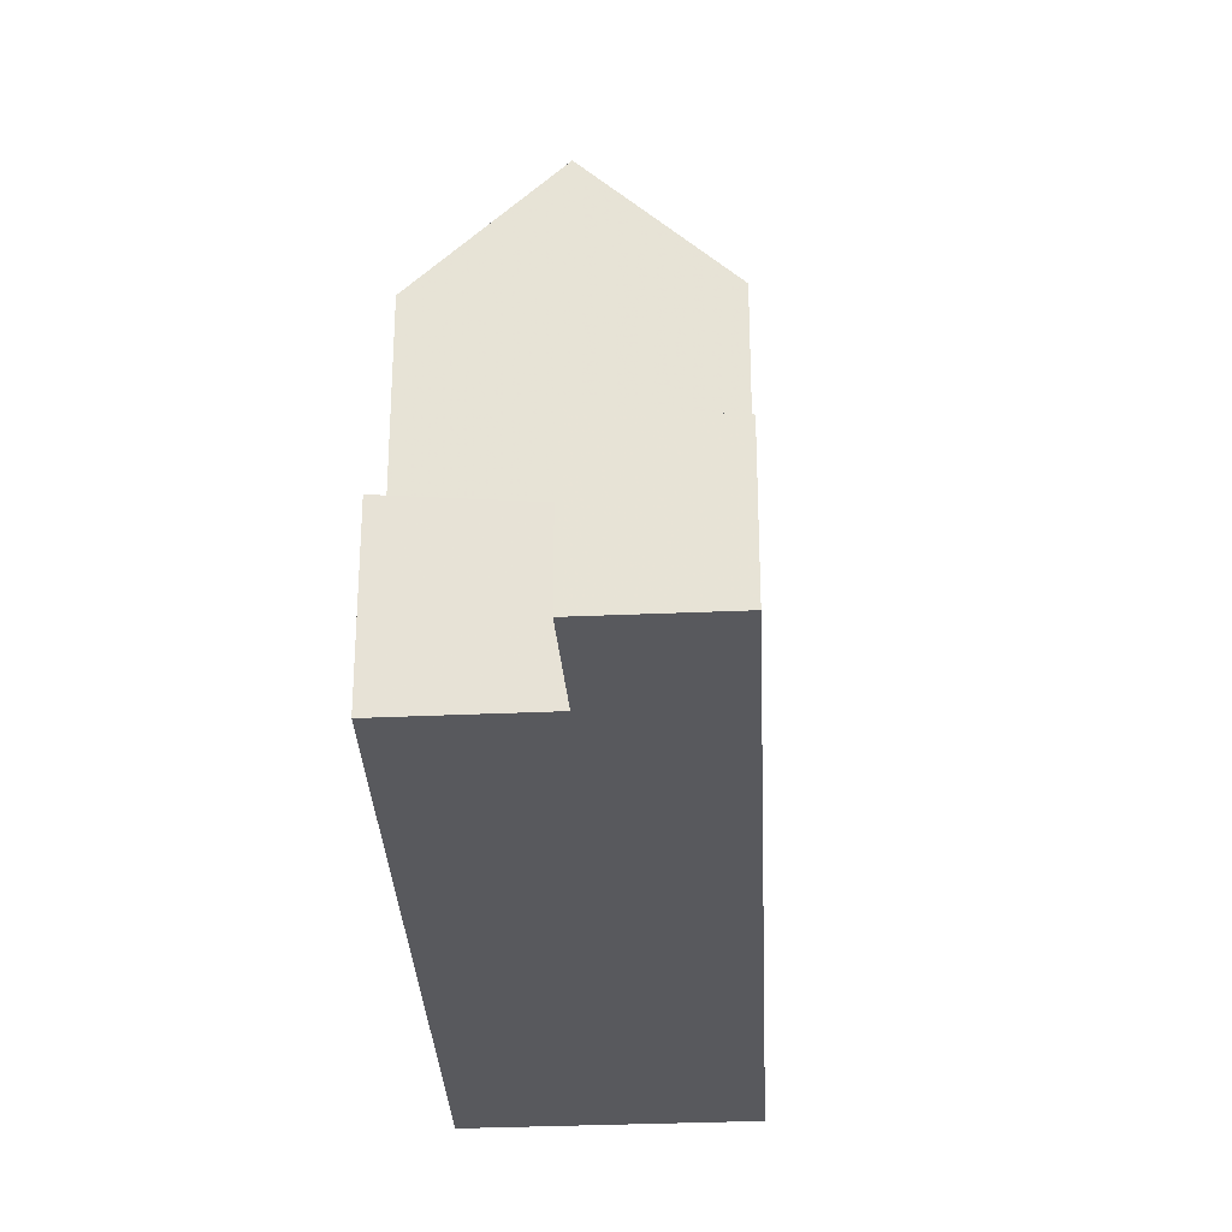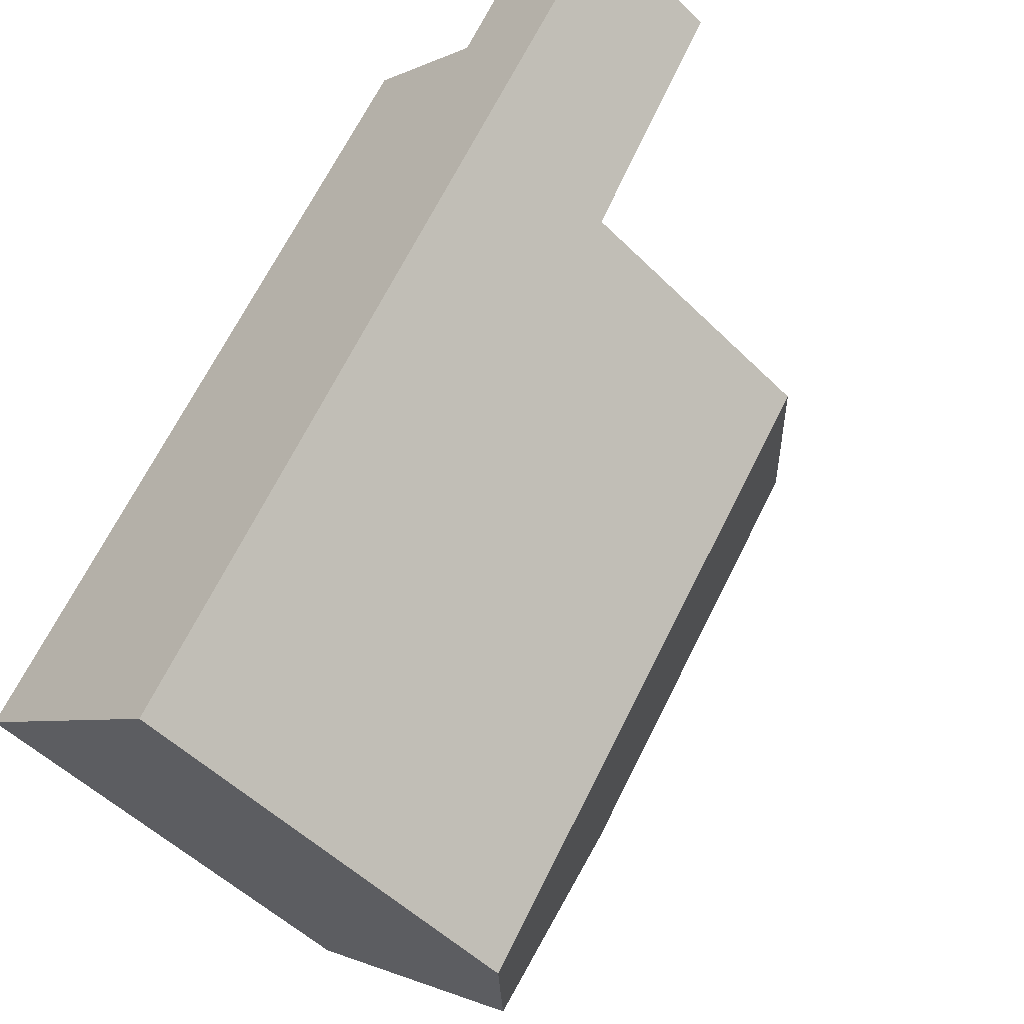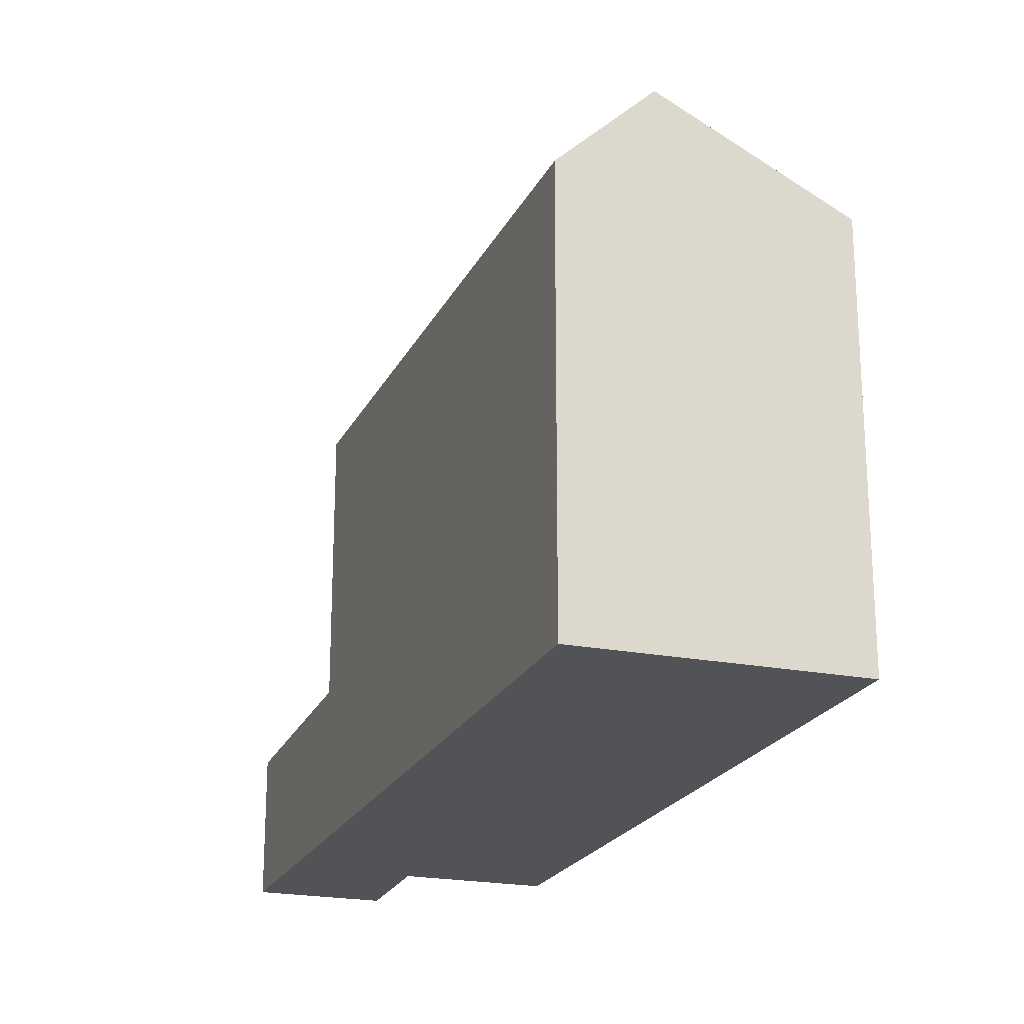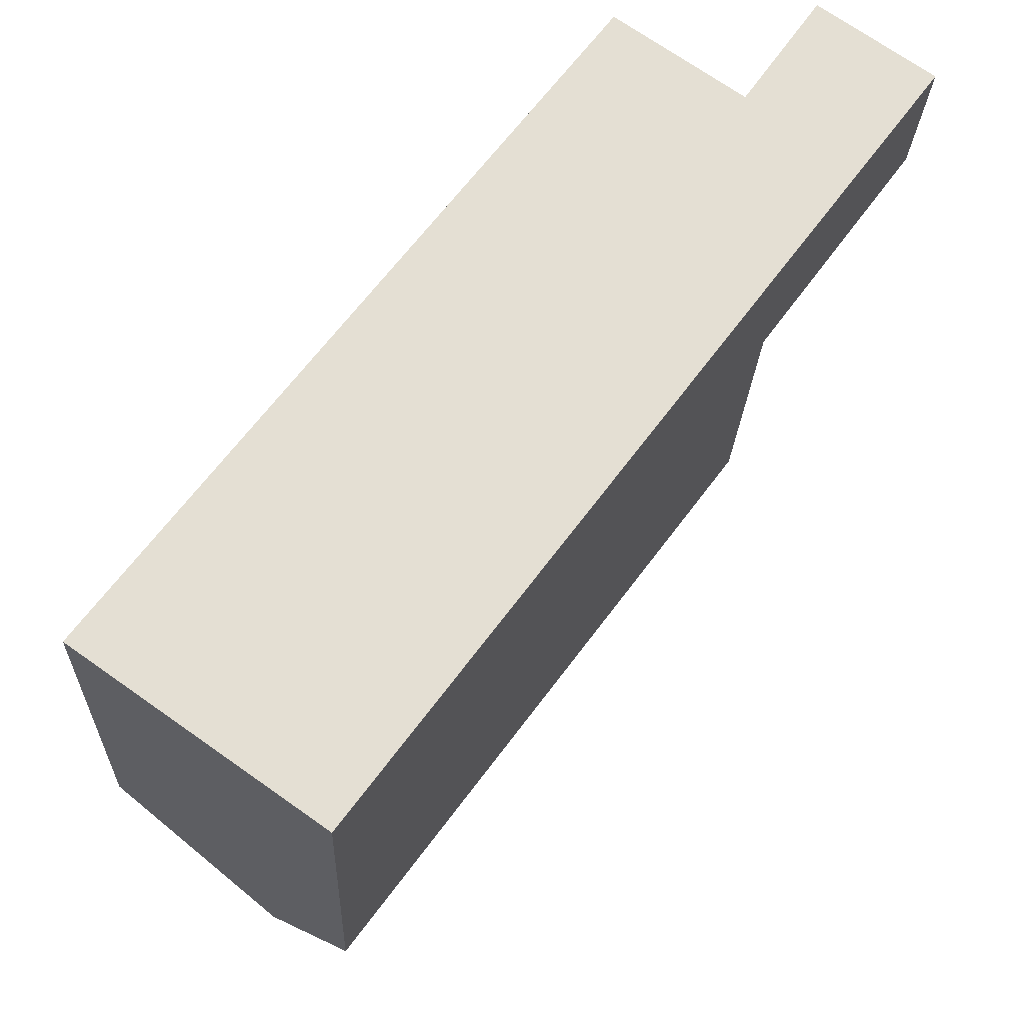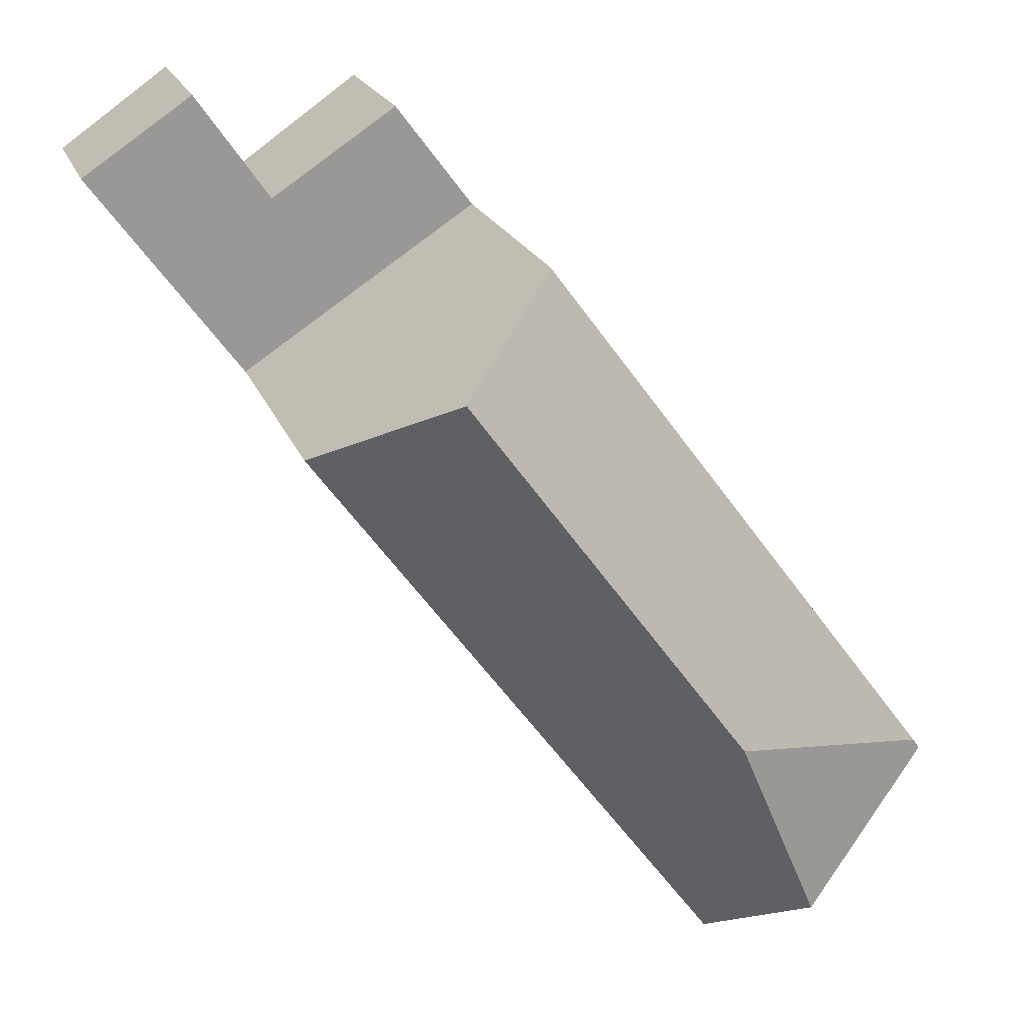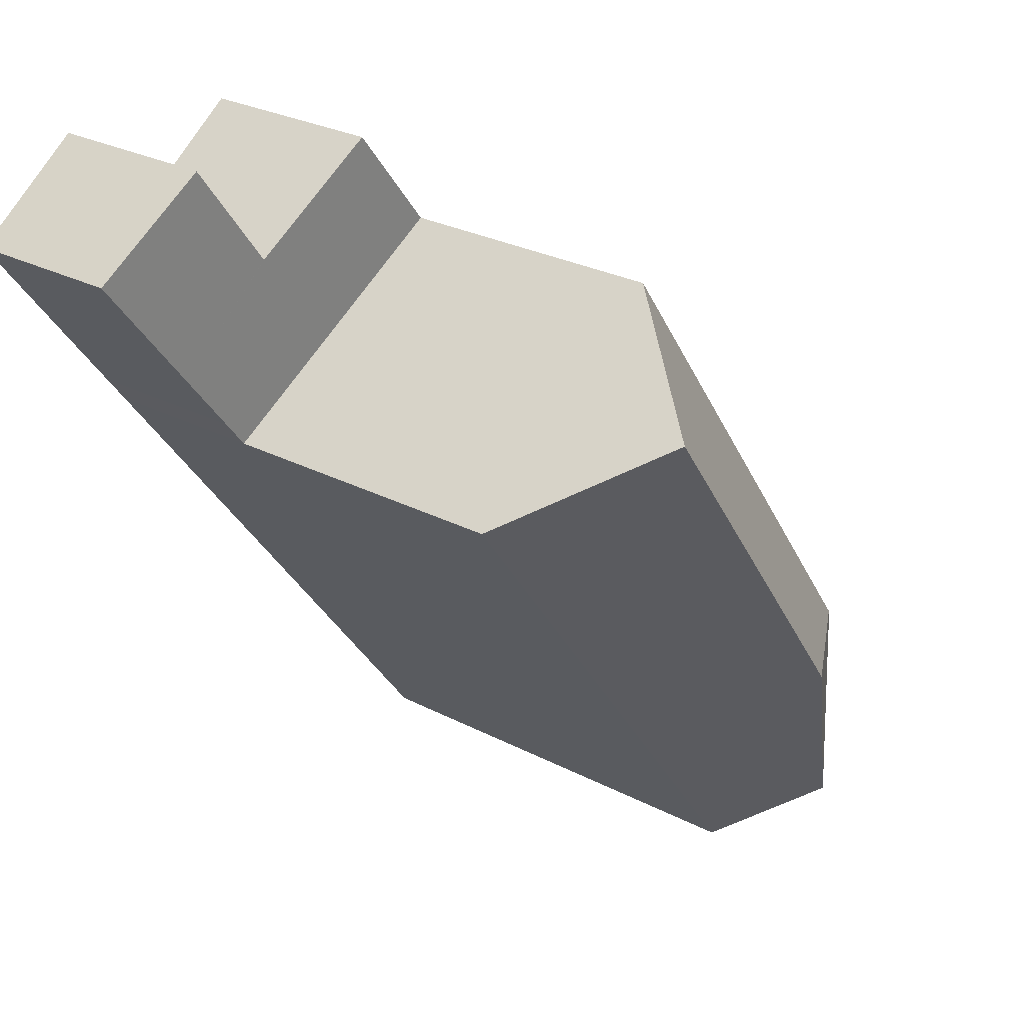
<metadata>
{"format":"obj","ext":"obj","renderer":"f3d","projection":"perspective","resolution":1024,"background":"white","views":[{"elev":-30.2,"azim":-140.8,"up":"+Z"},{"elev":-51.6,"azim":-136.9,"up":"+Y"},{"elev":-21.9,"azim":16.4,"up":"+Z"},{"elev":-22.7,"azim":177.9,"up":"+Y"},{"elev":20.1,"azim":-16.4,"up":"+Y"},{"elev":27.8,"azim":-51.5,"up":"+Y"}]}
</metadata>
<code>
v -725.9 -1163 7.642
v -735.4 -1150 2.617
v -733.5 -1148 2.83
v -732.3 -1150 2.905
v -730.1 -1149 3.145
v -721.9 -1160 7.515
v -722 -1159 7.594
v -726.2 -1158 9.948
v -722.5 -1159 7.881
v -722 -1159 7.594
v -728.8 -1150 7.8
v -724.5 -1162 9.186
v -726.2 -1158 9.948
v -730.8 -1152 10.04
v -732.8 -1153 7.757
v -730.4 -1149 3.117
v -735.4 -1150 2.618
v -733.5 -1148 2.831
v -733.6 -1148 2.826
v -733.5 -1148 2.828
v -732.7 -1149 2.878
v -732.2 -1150 2.908
v -728.8 -1150 3.226
v -732.8 -1153 2.778
v -726.2 -1158 9.948
v -724.5 -1162 9.186
v -722.1 -1160 7.669
v -722.5 -1159 7.881
v -729.1 -1151 8.079
v -729.1 -1151 3.198
v -722.2 -1160 7.733
v -722 -1160 7.579
v -724.6 -1161 9.227
v -726 -1162 7.644
v -724.6 -1161 9.227
v -730.2 -1149 3.129
v -729.9 -1149 3.157
v -733.9 -1152 2.71
v -732 -1150 2.92
v -730.9 -1152 9.891
v -730.9 -1152 2.988
v -725.9 -1159 9.807
v -724.1 -1161 8.927
v -724 -1161 8.864
v -725.9 -1159 9.807
v -729.4 -1150 3.176
v -729.2 -1150 3.204
v -733.2 -1153 2.756
v -731.3 -1151 2.966
v -730.9 -1152 9.891
v -732.8 -1153 7.757
v -730.8 -1152 10.04
v -730.8 -1152 10.04
v -729.1 -1151 8.079
v -728.8 -1150 7.8
v -729.1 -1151 3.198
v -728.8 -1150 3.226
v -732.8 -1153 2.778
v -730.9 -1152 2.988
v -726 -1162 7.644
v -725.9 -1163 7.642
v -725.9 -1163 0
v -726 -1162 0
v -733.6 -1148 2.826
v -735.4 -1150 2.617
v -735.4 -1150 0
v -733.6 -1148 0
v -733.5 -1148 2.831
v -733.5 -1148 2.83
v -733.5 -1148 0
v -733.5 -1148 4.441e-16
v -732.2 -1150 2.908
v -732.3 -1150 2.905
v -732.3 -1150 4.441e-16
v -732.2 -1150 0
v -729.9 -1149 3.157
v -730.1 -1149 3.145
v -730.1 -1149 -4.441e-16
v -729.9 -1149 0
v -722.1 -1160 7.669
v -721.9 -1160 7.515
v -721.9 -1160 -8.882e-16
v -722.1 -1160 0
v -722 -1160 7.579
v -722 -1159 7.594
v -722 -1159 0
v -722 -1160 8.882e-16
v -730.1 -1149 3.145
v -730.4 -1149 3.117
v -730.4 -1149 0
v -730.1 -1149 -4.441e-16
v -735.4 -1150 2.617
v -735.4 -1150 2.618
v -735.4 -1150 0
v -735.4 -1150 0
v -732.7 -1149 2.878
v -733.5 -1148 2.831
v -733.5 -1148 4.441e-16
v -732.7 -1149 4.441e-16
v -733.5 -1148 2.83
v -733.6 -1148 2.826
v -733.6 -1148 0
v -733.5 -1148 0
v -732.3 -1150 2.905
v -732.7 -1149 2.878
v -732.7 -1149 4.441e-16
v -732.3 -1150 4.441e-16
v -730.4 -1149 3.117
v -732.2 -1150 2.908
v -732.2 -1150 0
v -730.4 -1149 0
v -725.9 -1163 7.642
v -724.5 -1162 9.186
v -724.5 -1162 -1.776e-15
v -725.9 -1163 0
v -724 -1161 8.864
v -722.1 -1160 7.669
v -722.1 -1160 0
v -724 -1161 0
v -721.9 -1160 7.515
v -722 -1160 7.579
v -722 -1160 8.882e-16
v -721.9 -1160 -8.882e-16
v -732.8 -1153 7.757
v -726 -1162 7.644
v -726 -1162 0
v -732.8 -1153 -8.882e-16
v -729.2 -1150 3.204
v -729.9 -1149 3.157
v -729.9 -1149 0
v -729.2 -1150 0
v -735.4 -1150 2.618
v -733.9 -1152 2.71
v -733.9 -1152 0
v -735.4 -1150 0
v -724.5 -1162 9.186
v -724 -1161 8.864
v -724 -1161 0
v -724.5 -1162 -1.776e-15
v -728.8 -1150 3.226
v -729.2 -1150 3.204
v -729.2 -1150 0
v -728.8 -1150 -4.441e-16
v -733.9 -1152 2.71
v -733.2 -1153 2.756
v -733.2 -1153 0
v -733.9 -1152 0
v -722 -1159 7.594
v -728.8 -1150 7.8
v -728.8 -1150 0
v -722 -1159 0
v -733.2 -1153 2.756
v -732.8 -1153 2.778
v -732.8 -1153 0
v -733.2 -1153 0
v -721.9 -1160 0
v -725.9 -1163 0
v -735.4 -1150 0
v -733.5 -1148 0
v -732.3 -1150 0
v -730.1 -1149 0
f 32 6 27 31
f 20 17 2 19
f 19 3 18 20
f 20 18 21
f 41 30 29 14 40
f 44 12 35 43
f 30 23 11 29
f 31 28 10 32
f 33 26 1 34
f 43 35 45
f 36 16 5 37
f 38 17 20 21 4 22 39
f 39 22 16 36
f 40 15 24 41
f 43 31 27 44
f 45 13 28 31 43
f 46 36 37 47
f 48 38 39 49
f 49 39 36 46
f 50 42 33 34 51
f 54 9 8 52
f 55 7 9 54
f 53 25 42 50
f 56 46 47 57
f 58 48 49 59
f 59 49 46 56
f 61 62 63 60
f 65 66 67 64
f 69 70 71 68
f 73 74 75 72
f 77 78 79 76
f 81 82 83 80
f 85 86 87 84
f 89 90 91 88
f 93 94 95 92
f 97 98 99 96
f 101 102 103 100
f 105 106 107 104
f 109 110 111 108
f 113 114 115 112
f 117 118 119 116
f 121 122 123 120
f 125 126 127 124
f 129 130 131 128
f 133 134 135 132
f 137 138 139 136
f 141 142 143 140
f 145 146 147 144
f 149 150 151 148
f 153 154 155 152
f 157 158 159 160 161 156

</code>
